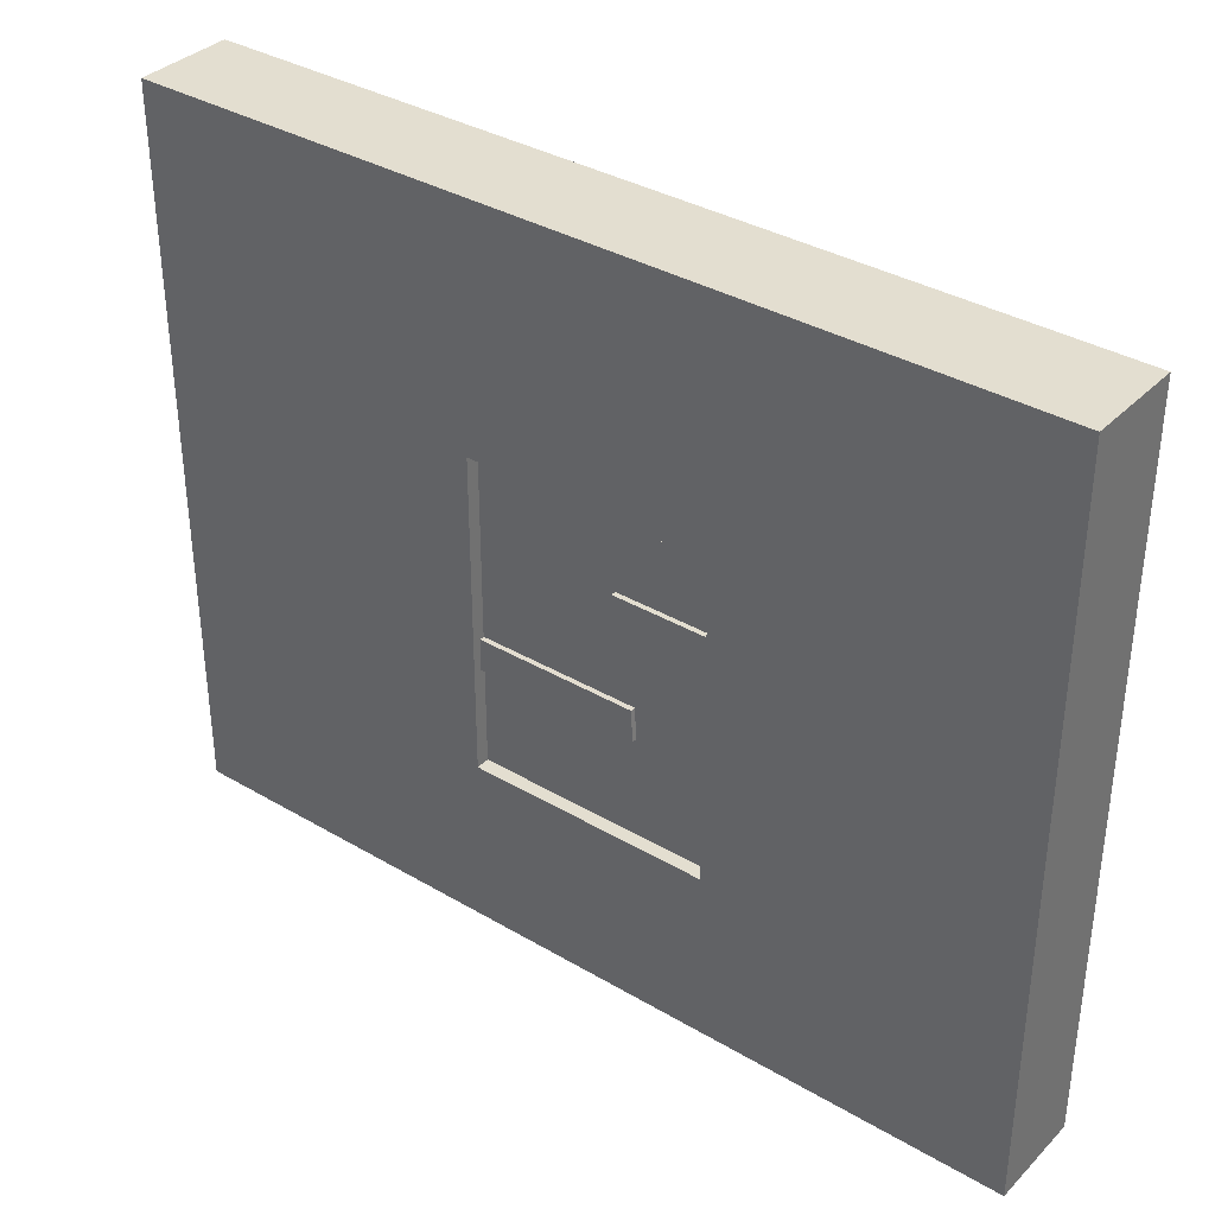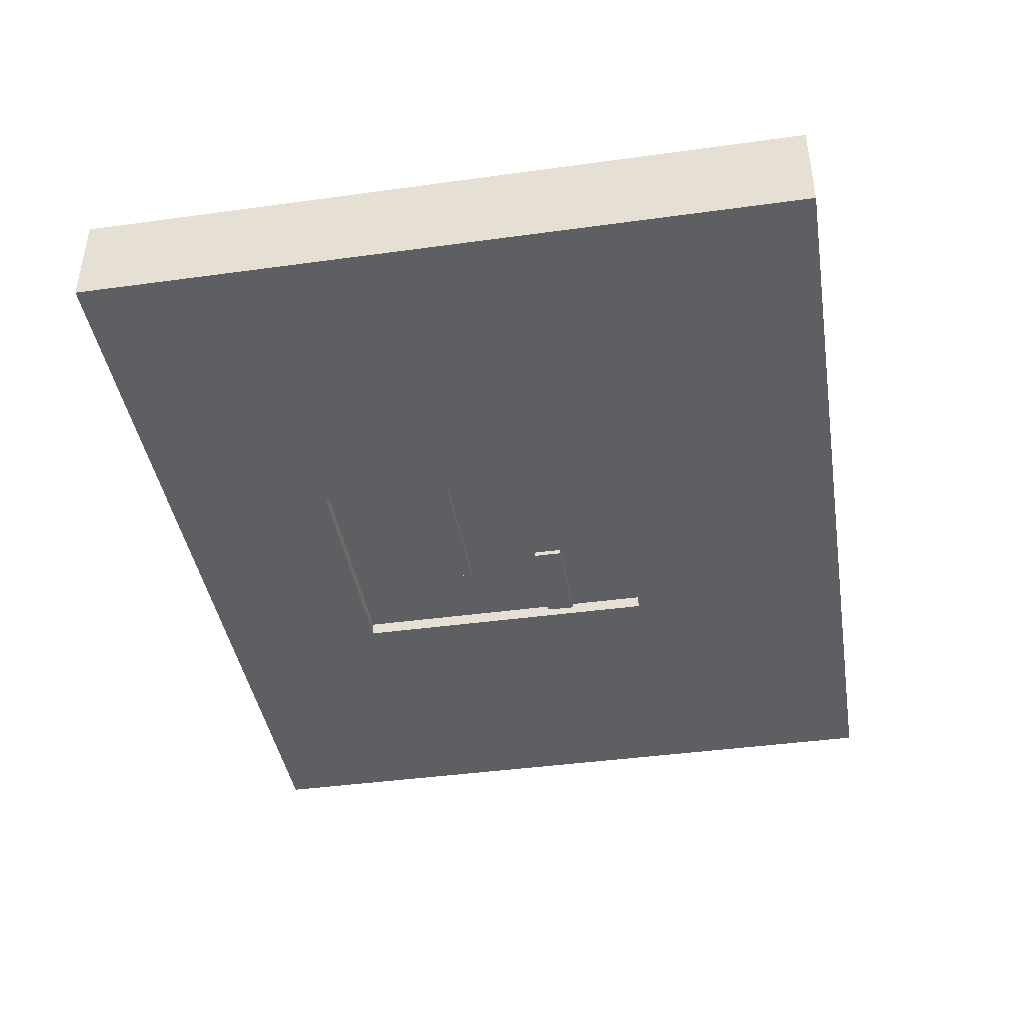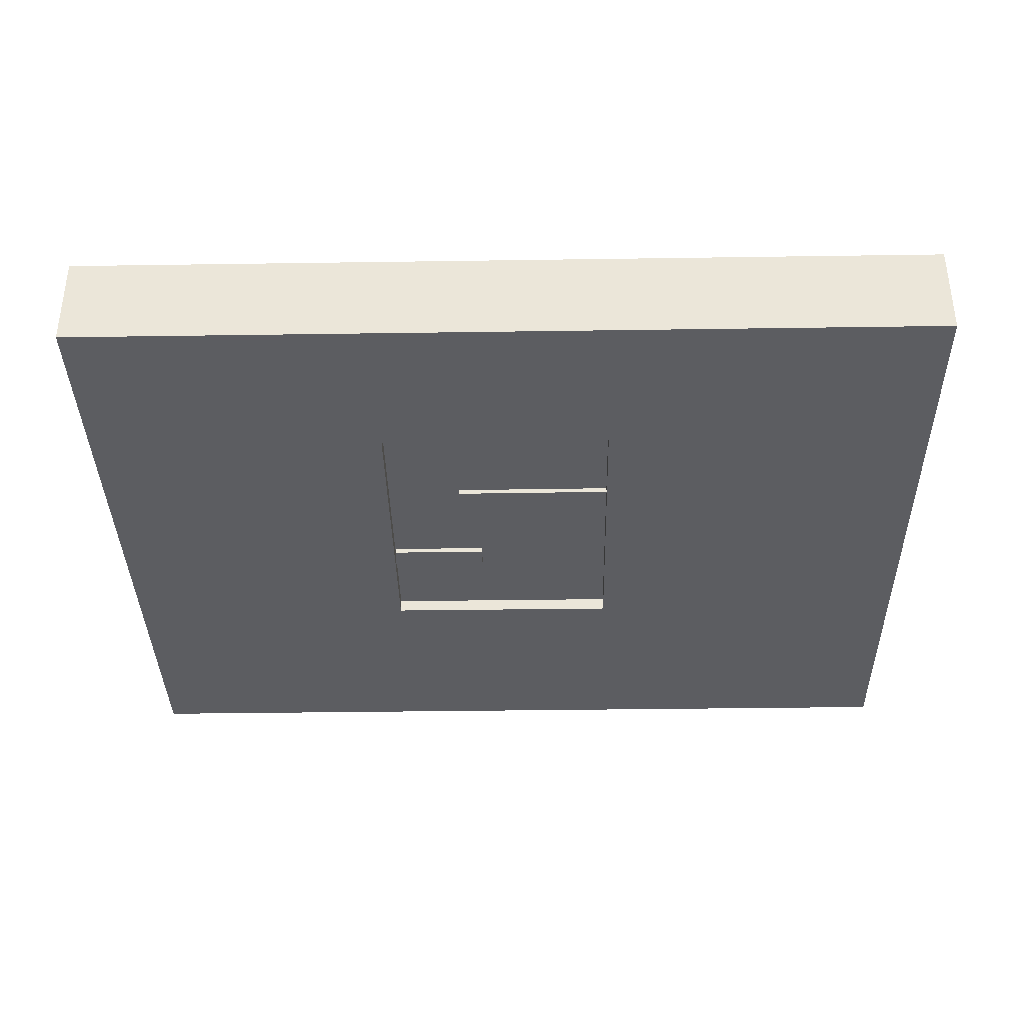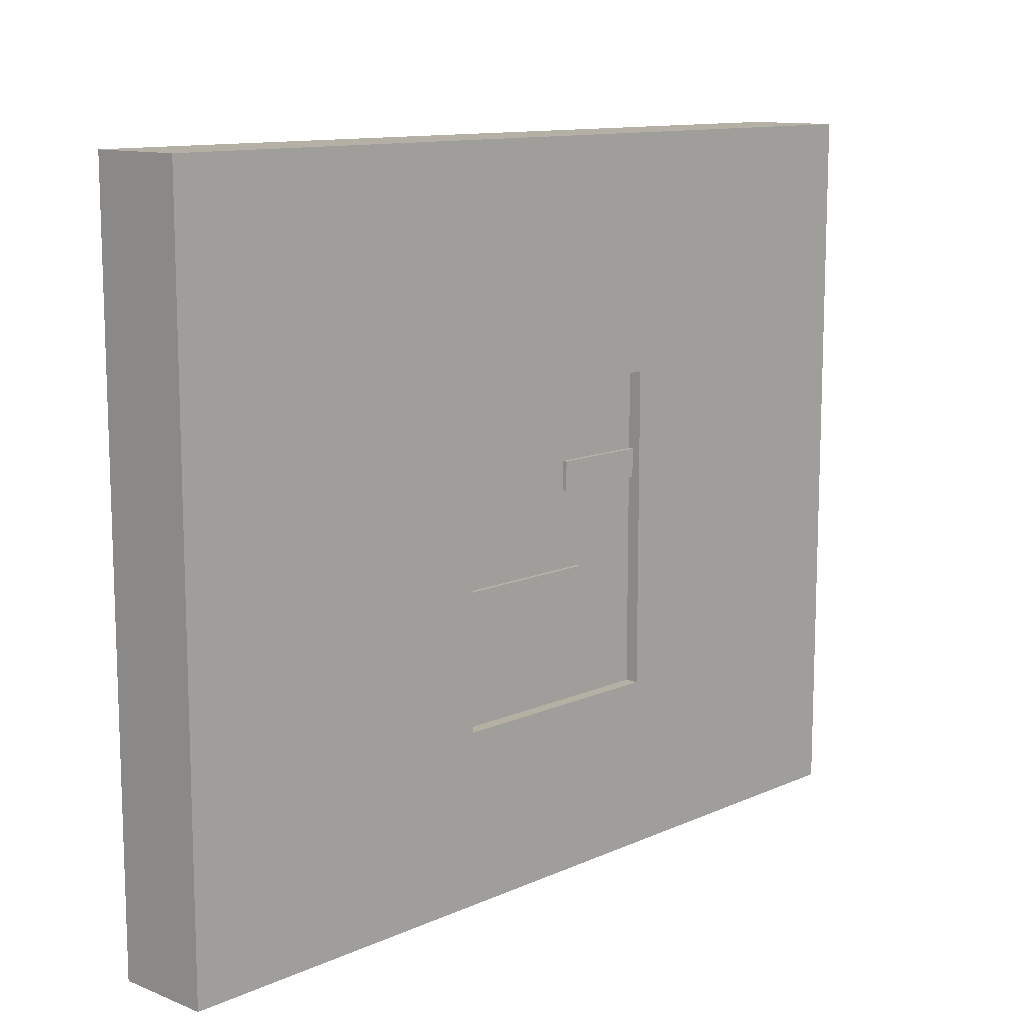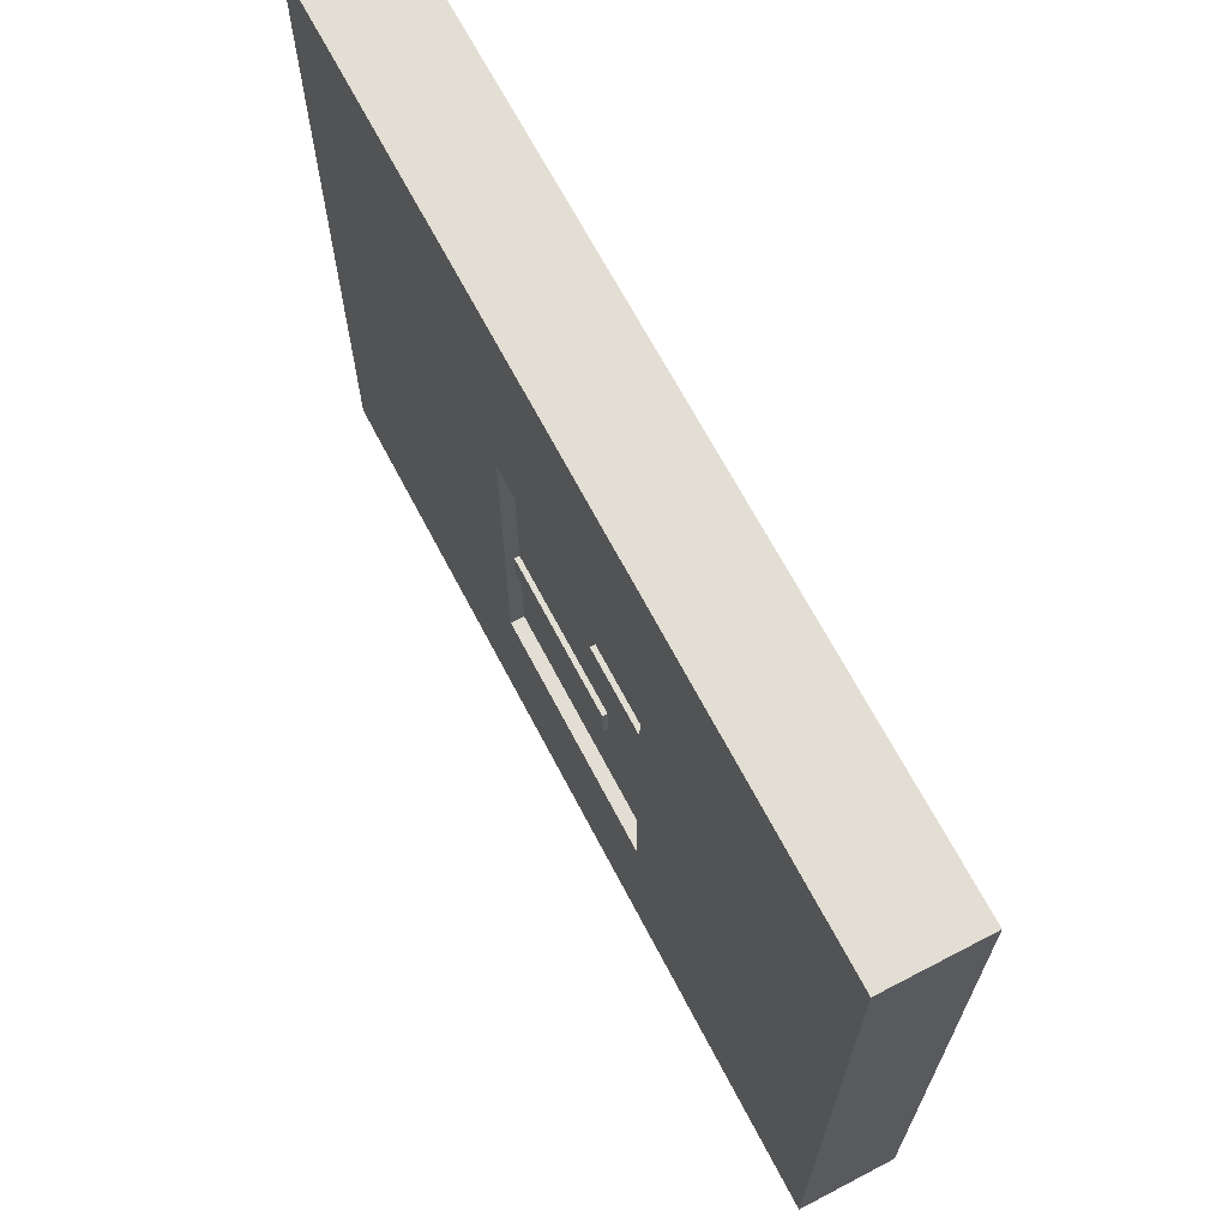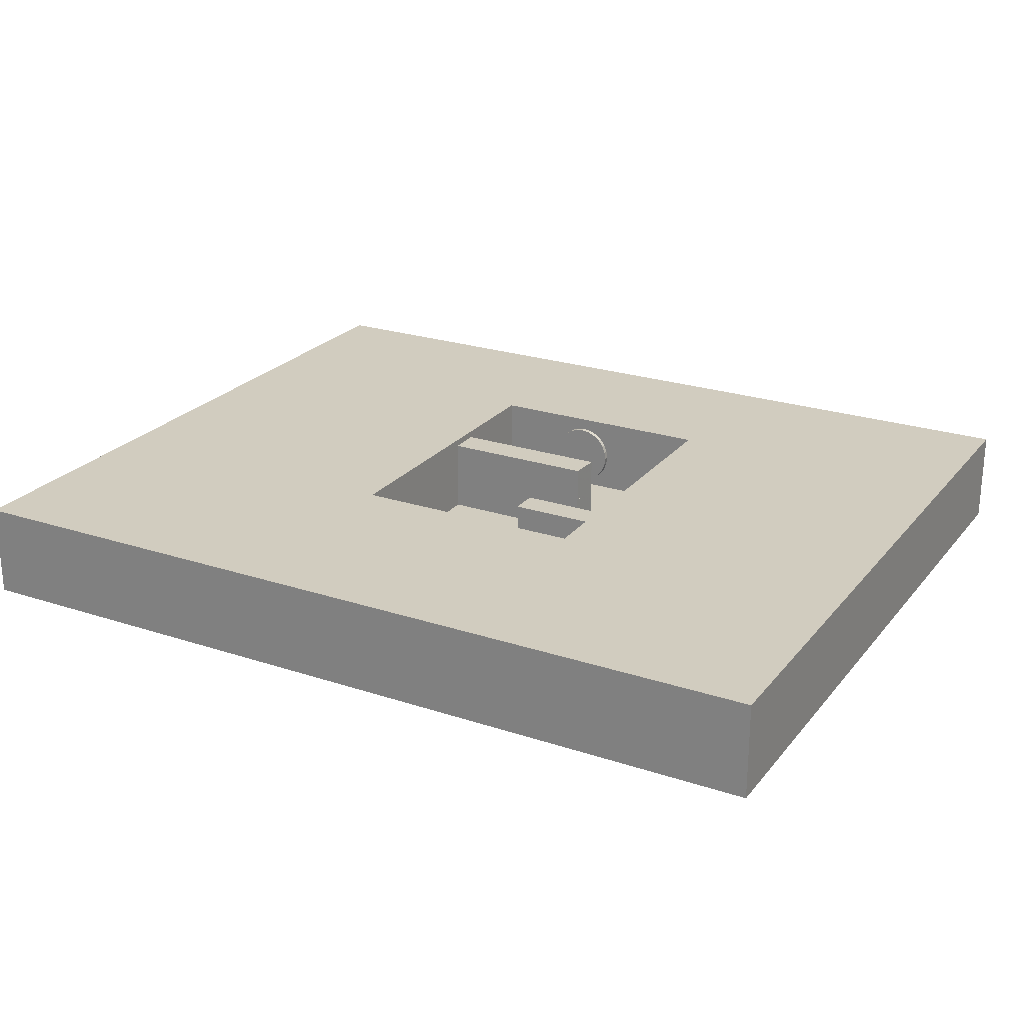
<metadata>
{"format":"obj","ext":"obj","renderer":"f3d","projection":"perspective","resolution":1024,"background":"white","views":[{"elev":35.7,"azim":-142.2,"up":"+Y"},{"elev":-41.9,"azim":99.4,"up":"+Z"},{"elev":-36.5,"azim":1.1,"up":"+Z"},{"elev":11.7,"azim":133.3,"up":"+Y"},{"elev":67.3,"azim":-117.6,"up":"+Y"},{"elev":23.9,"azim":-151.1,"up":"+Z"}]}
</metadata>
<code>
o Cube.002_Cube.003
v 4.988 -2.182 -1.687
v 4.988 -2.182 1.347
v -1.09 -2.163 1.347
v -1.09 -2.163 -1.687
v 4.975 -0.9836 -1.687
v 4.975 -0.9836 1.347
v -1.031 -0.9708 1.347
v -1.031 -0.9708 -1.687
f 1 2 3 4
f 5 8 7 6
f 1 5 6 2
f 2 6 7 3
f 3 7 8 4
f 5 1 4 8
o Cube.001
v -0.2659 1.956 -1.687
v -0.2659 1.956 1.063
v -3.958 1.972 1.063
v -3.958 1.972 -1.687
v -0.2659 3.037 -1.687
v -0.2659 3.037 1.063
v -4.004 3.037 1.063
v -4.004 3.037 -1.687
f 9 10 11 12
f 13 16 15 14
f 9 13 14 10
f 10 14 15 11
f 11 15 16 12
f 13 9 12 16
o Cube
v 4.984 5.986 -2
v -3.99 5.979 -2
v 4.97 14.73 -2
v -3.926 14.73 -2
v -15.52 14.73 -2
v -15.52 5.926 -2
v 17.6 14.73 -2
v 17.6 5.926 -2
v -15.52 -5.895 -2
v -3.977 -5.977 -2
v 17.6 -5.895 -2
v 4.985 -5.972 -2
v -3.926 -12.43 -2
v -15.52 -12.43 -2
v 4.97 -12.43 -2
v 17.6 -12.43 -2
v 17.6 -12.43 1.609
v 4.97 -12.43 1.609
v -15.52 -12.43 1.609
v -3.926 -12.43 1.609
v 4.985 -5.972 1.609
v 17.6 -5.895 1.609
v -3.977 -5.977 1.609
v -15.52 -5.895 1.609
v 17.6 5.926 1.609
v 17.6 14.73 1.609
v -15.52 5.926 1.609
v -15.52 14.73 1.609
v -3.926 14.73 1.609
v 4.97 14.73 1.609
v -3.99 5.979 1.609
v 4.984 5.986 1.609
f 19 17 18 20
f 20 18 22 21
f 17 19 23 24
f 22 18 26 25
f 17 24 27 28
f 25 26 29 30
f 28 27 32 31
f 26 28 31 29
f 28 26 39 37
f 29 31 34 36
f 31 32 33 34
f 32 27 38 33
f 25 30 35 40
f 30 29 36 35
f 17 28 37 48
f 27 24 41 38
f 22 25 40 43
f 26 18 47 39
f 24 23 42 41
f 23 19 46 42
f 20 21 44 45
f 21 22 43 44
f 19 20 45 46
f 18 17 48 47
f 47 48 46 45
f 43 47 45 44
f 42 46 48 41
f 39 47 43 40
f 38 41 48 37
f 36 39 40 35
f 33 38 37 34
f 34 37 39 36
o Plane
v 6 6.967 -1.5
v 6 -7 -1.5
v -5 -7 -1.5
v -5 6.967 -1.5
f 49 52 51 50
o Plane.007_Plane.014
v -4 -7 0.00067
v -5 -7 0.00067
v -5 7 0.00067
v -4 7 0.00067
f 53 56 55 54
o Plane.006_Plane.013
v 5 6 0.00067
v -5 6 0.00067
v -5 7 0.00067
v 5 7 0.00067
f 57 60 59 58
o Plane.000_Plane.012
v 6 -7 0.00067
v 5 -7 0.00067
v 5 7 0.00067
v 6 7 0.00067
f 61 64 63 62
o Plane.004_Plane.011
v -0.2828 2 0.00067
v -3.945 2 0.00067
v -3.945 3 0.00067
v -0.2828 3 0.00067
f 65 68 67 66
o Plane.001_Plane.004
v 5 -7 0.00067
v -5 -7 0.00067
v -5 -6 0.00067
v 5 -6 0.00067
f 69 72 71 70
o Plane.003_Plane.007
v 4.955 -2.248 0.00067
v -1.045 -2.248 0.00067
v -1.045 -1 0.00067
v 4.955 -1 0.00067
f 73 76 75 74
o Plane.005
v 1.198 -5.773 -1.224
v 0.8899 -5.773 -1.183
v 0.603 -5.773 -1.064
v 0.3566 -5.773 -0.8752
v 0.1676 -5.773 -0.6289
v 0.04876 -5.773 -0.342
v 0.008223 -5.773 -0.0341
v 0.04876 -5.773 0.2738
v 0.1676 -5.773 0.5607
v 0.3566 -5.773 0.807
v 0.603 -5.773 0.9961
v 0.8899 -5.773 1.115
v 1.198 -5.773 1.155
v 1.506 -5.773 1.115
v 1.793 -5.773 0.9961
v 2.039 -5.773 0.807
v 2.228 -5.773 0.5607
v 2.347 -5.773 0.2738
v 2.387 -5.773 -0.0341
v 2.347 -5.773 -0.342
v 2.228 -5.773 -0.6289
v 2.039 -5.773 -0.8752
v 1.793 -5.773 -1.064
v 1.506 -5.773 -1.183
v 1.198 -5.965 -1.224
v 0.8899 -5.965 -1.183
v 0.603 -5.965 -1.064
v 0.3566 -5.965 -0.8752
v 0.1676 -5.965 -0.6289
v 0.04876 -5.965 -0.342
v 0.008223 -5.965 -0.0341
v 0.04876 -5.965 0.2738
v 0.1676 -5.965 0.5607
v 0.3566 -5.965 0.807
v 0.603 -5.965 0.9961
v 0.8899 -5.965 1.115
v 1.198 -5.965 1.155
v 1.506 -5.965 1.115
v 1.793 -5.965 0.9961
v 2.039 -5.965 0.807
v 2.228 -5.965 0.5607
v 2.347 -5.965 0.2738
v 2.387 -5.965 -0.03411
v 2.347 -5.965 -0.342
v 2.228 -5.965 -0.6289
v 2.039 -5.965 -0.8753
v 1.793 -5.965 -1.064
v 1.506 -5.965 -1.183
v 1.198 -5.773 -0.0341
v 1.198 -5.965 -0.0341
f 125 77 78
f 126 102 101
f 125 78 79
f 126 103 102
f 125 79 80
f 126 104 103
f 125 80 81
f 126 105 104
f 125 81 82
f 126 106 105
f 125 82 83
f 126 107 106
f 125 83 84
f 126 108 107
f 125 84 85
f 126 109 108
f 125 85 86
f 126 110 109
f 125 86 87
f 126 111 110
f 125 87 88
f 126 112 111
f 125 88 89
f 126 113 112
f 125 89 90
f 126 114 113
f 125 90 91
f 126 115 114
f 125 91 92
f 126 116 115
f 125 92 93
f 126 117 116
f 125 93 94
f 126 118 117
f 125 94 95
f 126 119 118
f 125 95 96
f 126 120 119
f 125 96 97
f 126 121 120
f 125 97 98
f 126 122 121
f 125 98 99
f 126 123 122
f 125 99 100
f 126 124 123
f 100 77 125
f 126 101 124
f 77 101 102 78
f 78 102 103 79
f 79 103 104 80
f 80 104 105 81
f 81 105 106 82
f 82 106 107 83
f 83 107 108 84
f 84 108 109 85
f 85 109 110 86
f 86 110 111 87
f 87 111 112 88
f 88 112 113 89
f 89 113 114 90
f 90 114 115 91
f 91 115 116 92
f 92 116 117 93
f 93 117 118 94
f 94 118 119 95
f 95 119 120 96
f 96 120 121 97
f 97 121 122 98
f 98 122 123 99
f 99 123 124 100
f 101 77 100 124

</code>
